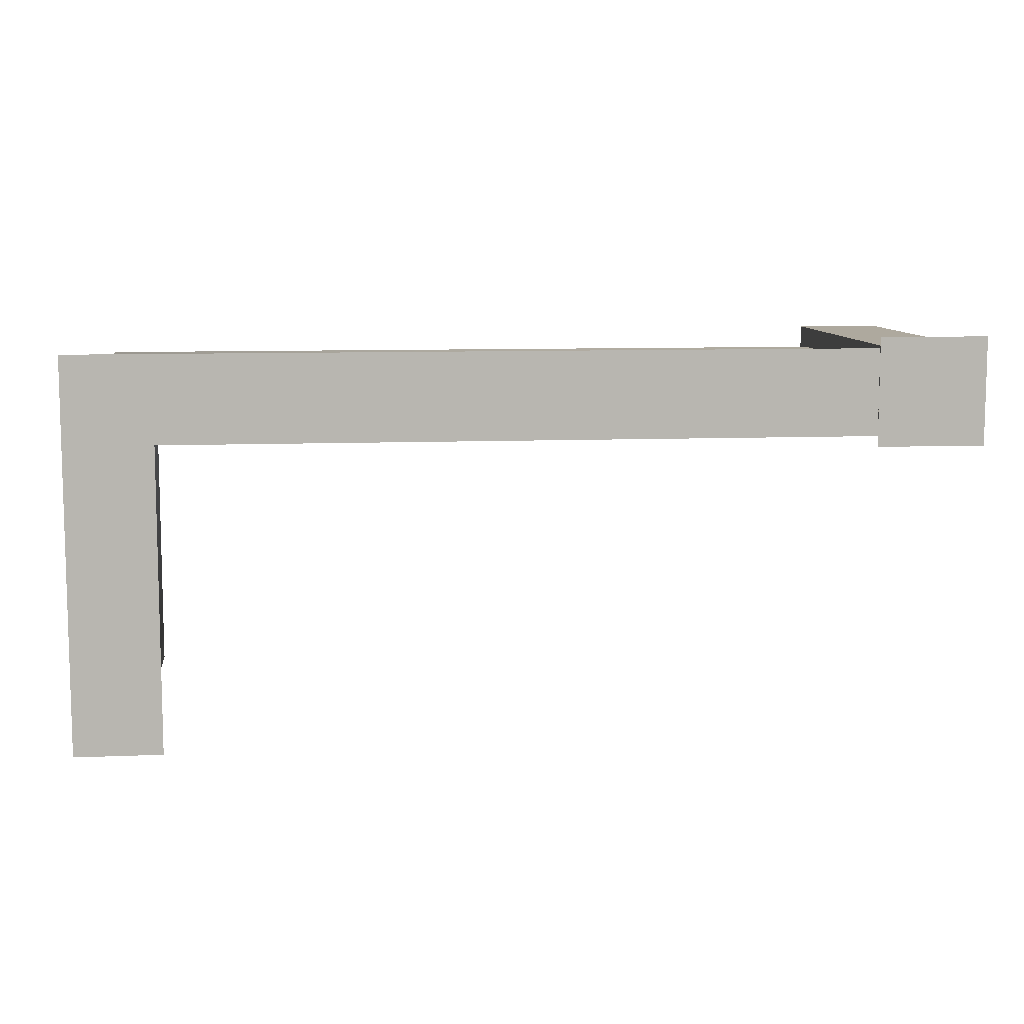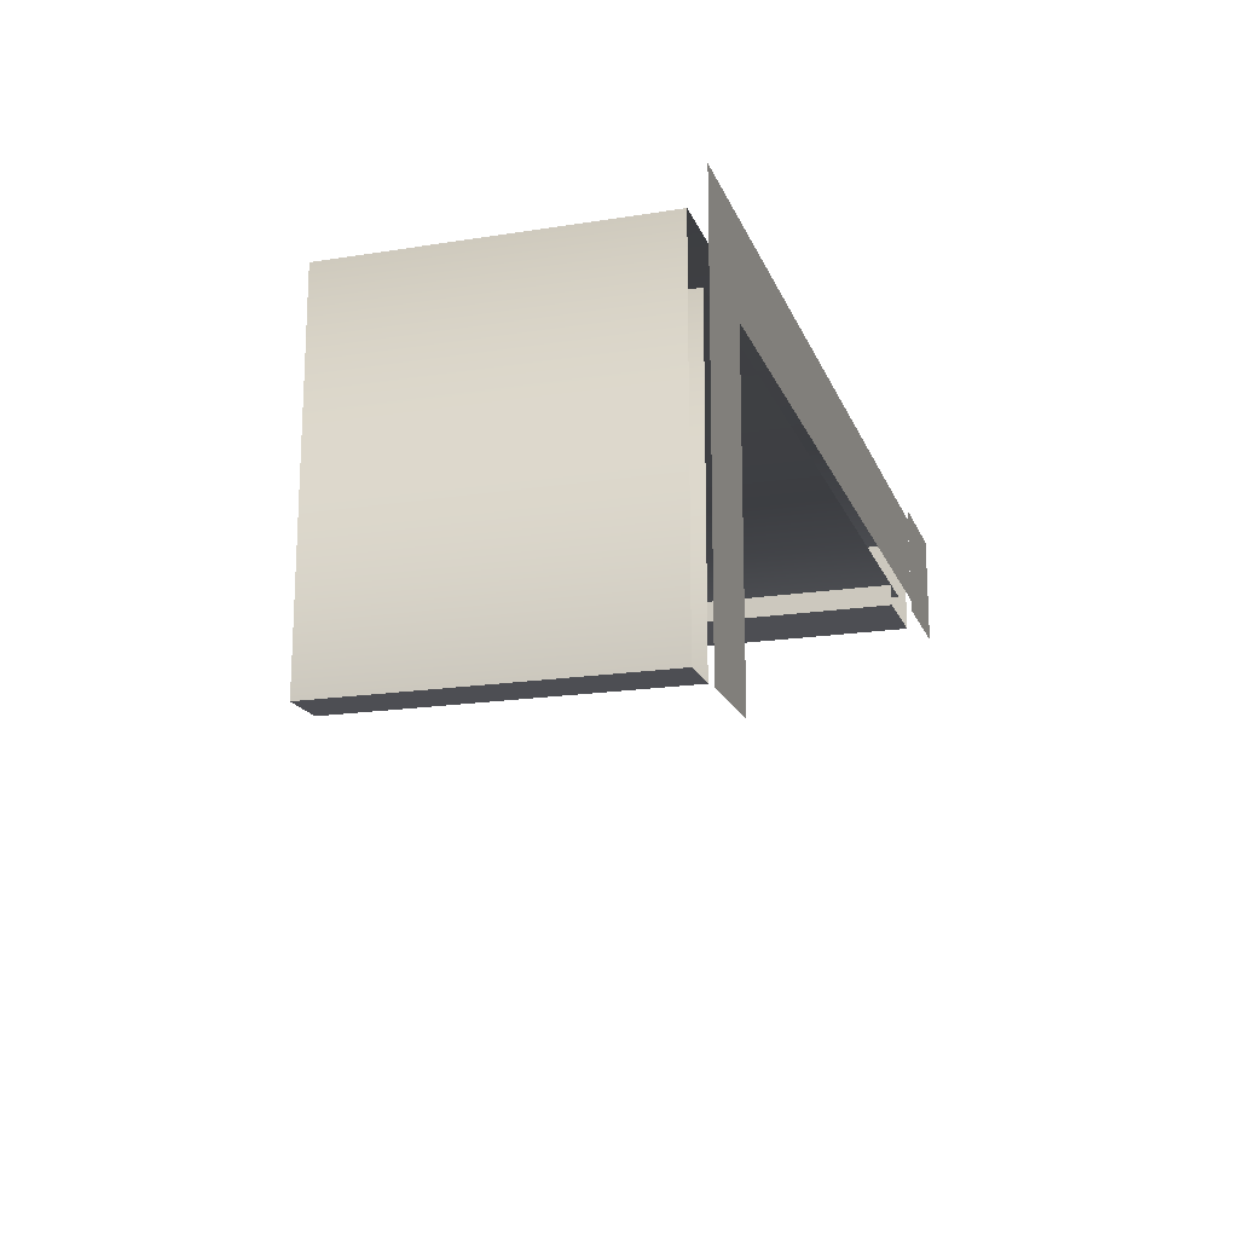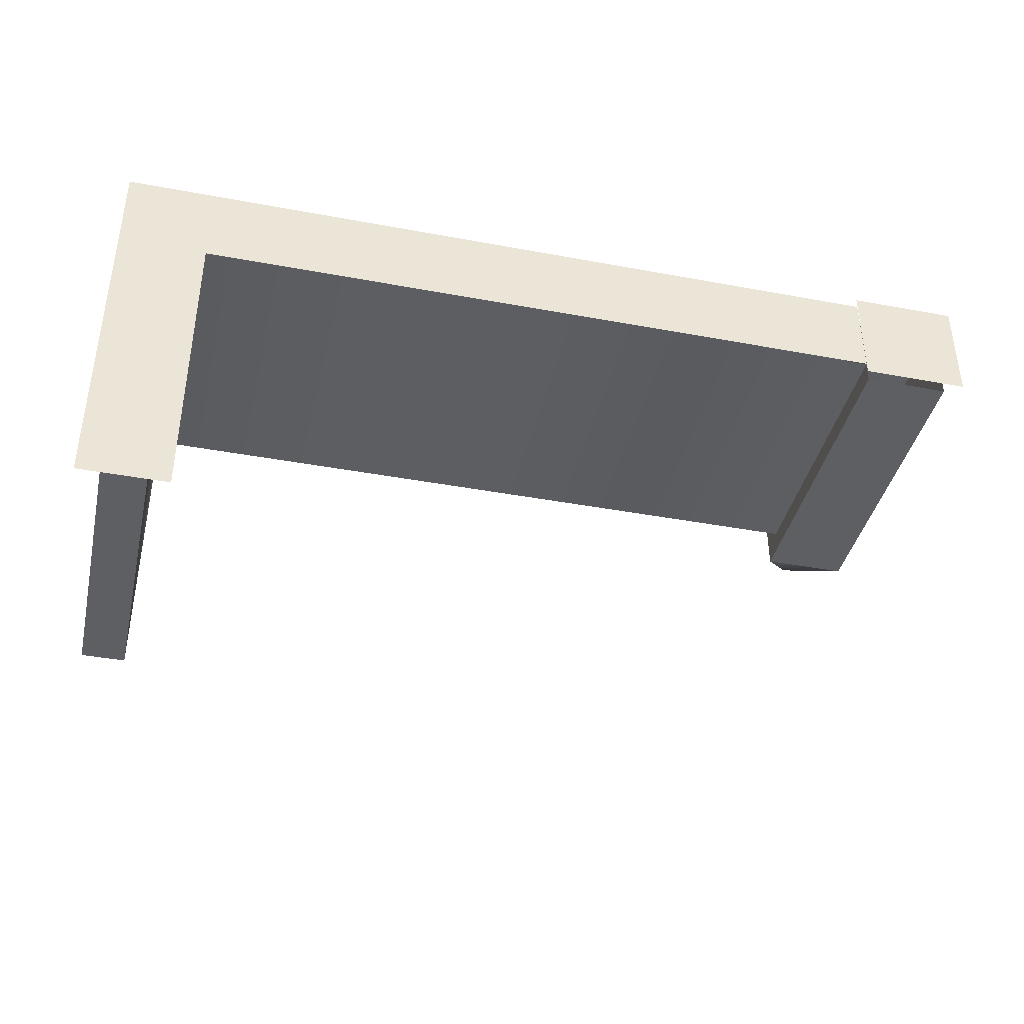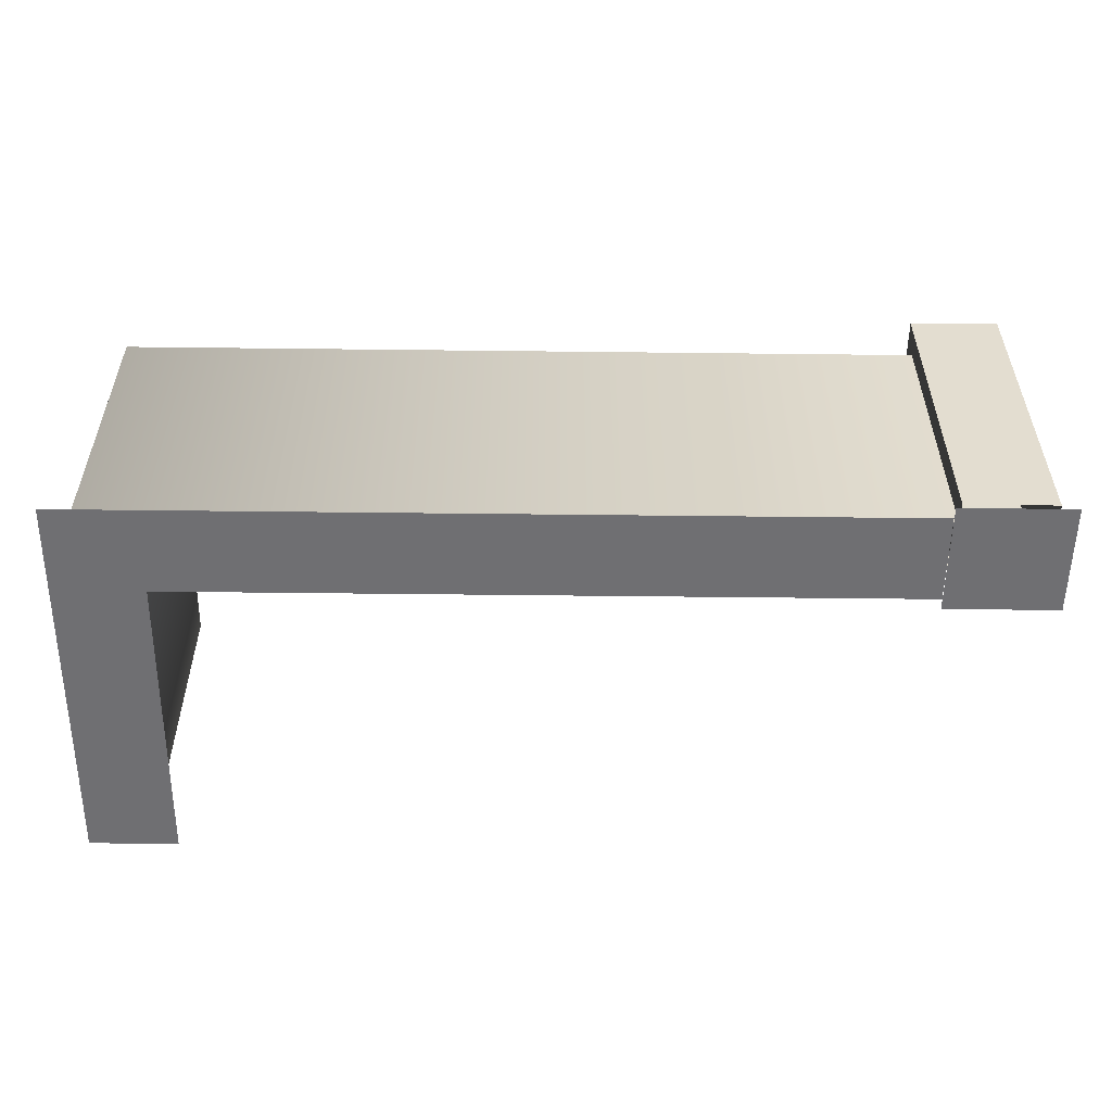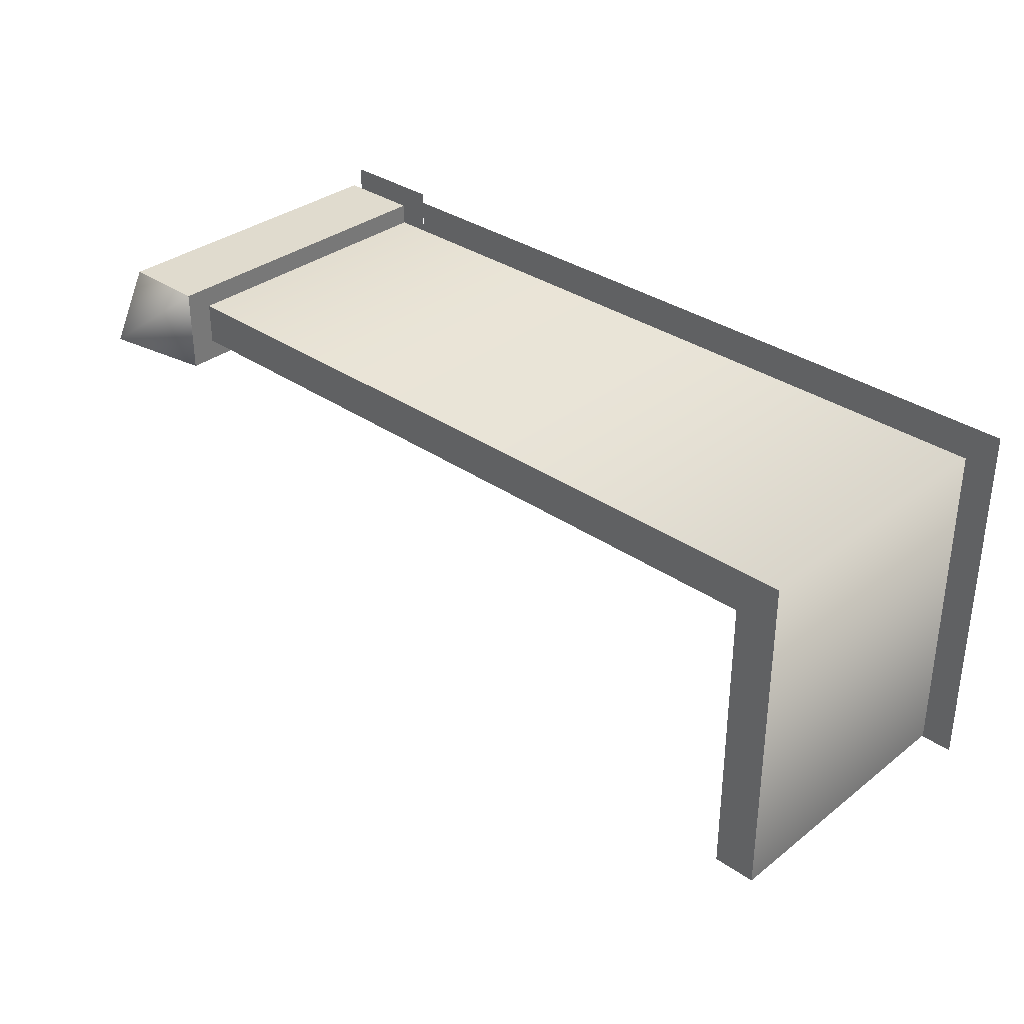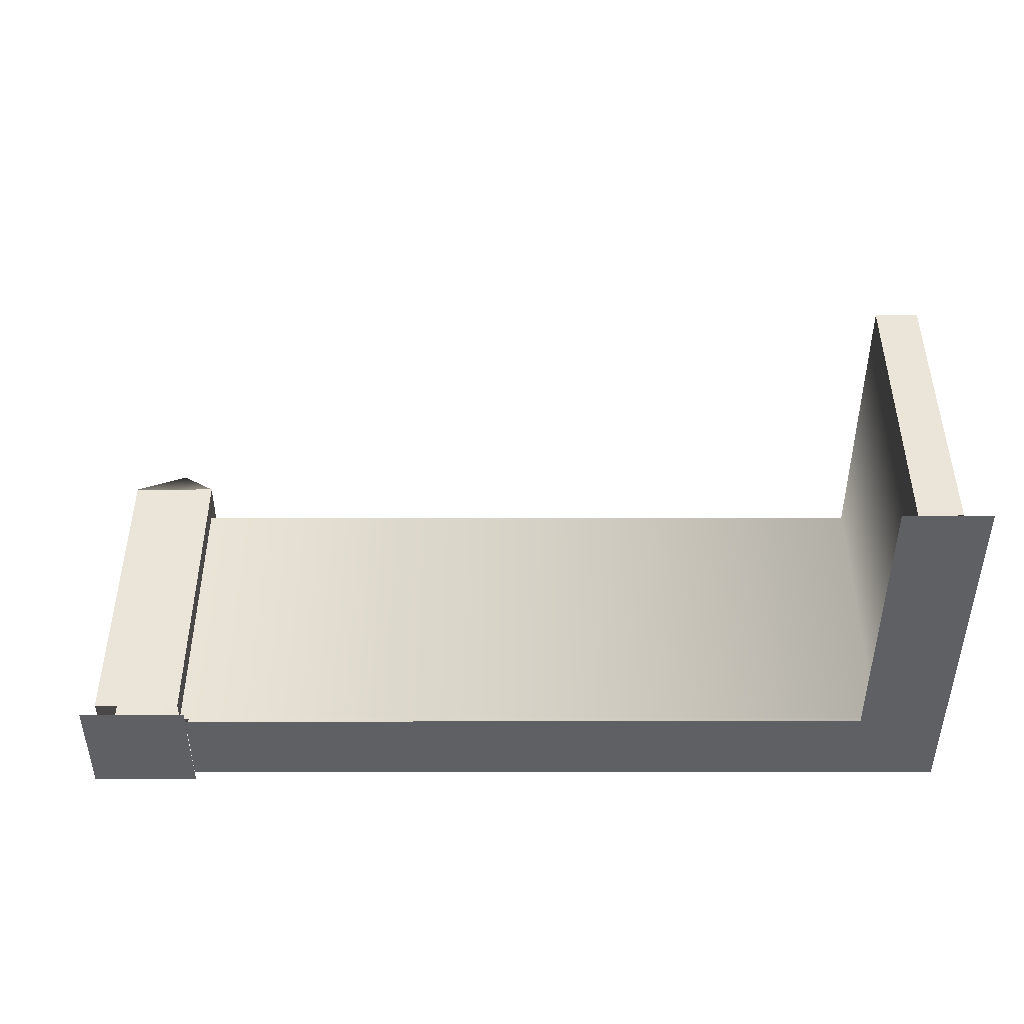
<metadata>
{"format":"obj","ext":"obj","renderer":"f3d","projection":"perspective","resolution":1024,"background":"white","views":[{"elev":9.1,"azim":-6.1,"up":"+Z"},{"elev":-17.3,"azim":-72.8,"up":"+Z"},{"elev":-39.8,"azim":-13.0,"up":"+Z"},{"elev":-54.7,"azim":-0.7,"up":"+Y"},{"elev":33.5,"azim":-136.6,"up":"+Z"},{"elev":-45.0,"azim":-179.9,"up":"+Y"}]}
</metadata>
<code>
g polygon0
v -40 31.58 16
v -40 4 16
v 36 4 16
v 36 31.58 16
v -40 4 -16
v -40 4 16
v -40 31.58 16
v -40 31.58 -16
f 1 2 3 4
f 5 6 7 8
g polygon1
v -36 4 12
v -36 31.58 12
v 36 31.58 12
v 36 4 12
v -36 31.58 -16
v -36 31.58 12
v -36 4 12
v -36 4 -16
f 9 10 11 12
f 13 14 15 16
g polygon2
v -34 2 10
v -42 2 18
v 31 2 18
v 31 2 10
v -42 2 -18
v -42 2 18
v -34 2 10
v -34 2 -18
v 31.03 2 19
v 41.03 2 19
v 41.03 2 9
v 31.03 2 9
f 17 18 19 20
f 21 22 23 24
f 25 26 27 28
g polygon3
v 32 4 10
v 32 4 18
v 32 34 18
v 32 34 10
v 40 4 18
v 40 4 10
v 40 34 10
v 40 34 18
v 32 34 10
v 40 34 10
v 40 4 10
v 32 4 10
v 32 4 18
v 40 4 18
v 40 34 18
v 32 34 18
v -36 31.58 12
v -40 31.58 16
v 36 31.58 16
v 36 31.58 12
v -36 4 -16
v -40 4 -16
v -40 31.58 -16
v -36 31.58 -16
v -40 31.58 -16
v -40 31.58 16
v -36 31.58 12
v -36 31.58 -16
f 29 30 31 32
f 33 34 35 36
f 37 38 39 40
f 41 42 43 44
f 45 46 47 48
f 49 50 51 52
f 53 54 55 56
v 32 34 18
v 36 40 14
v 32 34 10
v 36 40 14
v 40 34 18
v 40 34 10
v 32 34 18
v 40 34 18
v 36 40 14
v 32 34 10
v 36 40 14
v 40 34 10
f 57 58 59
f 60 61 62
f 63 64 65
f 66 67 68

</code>
